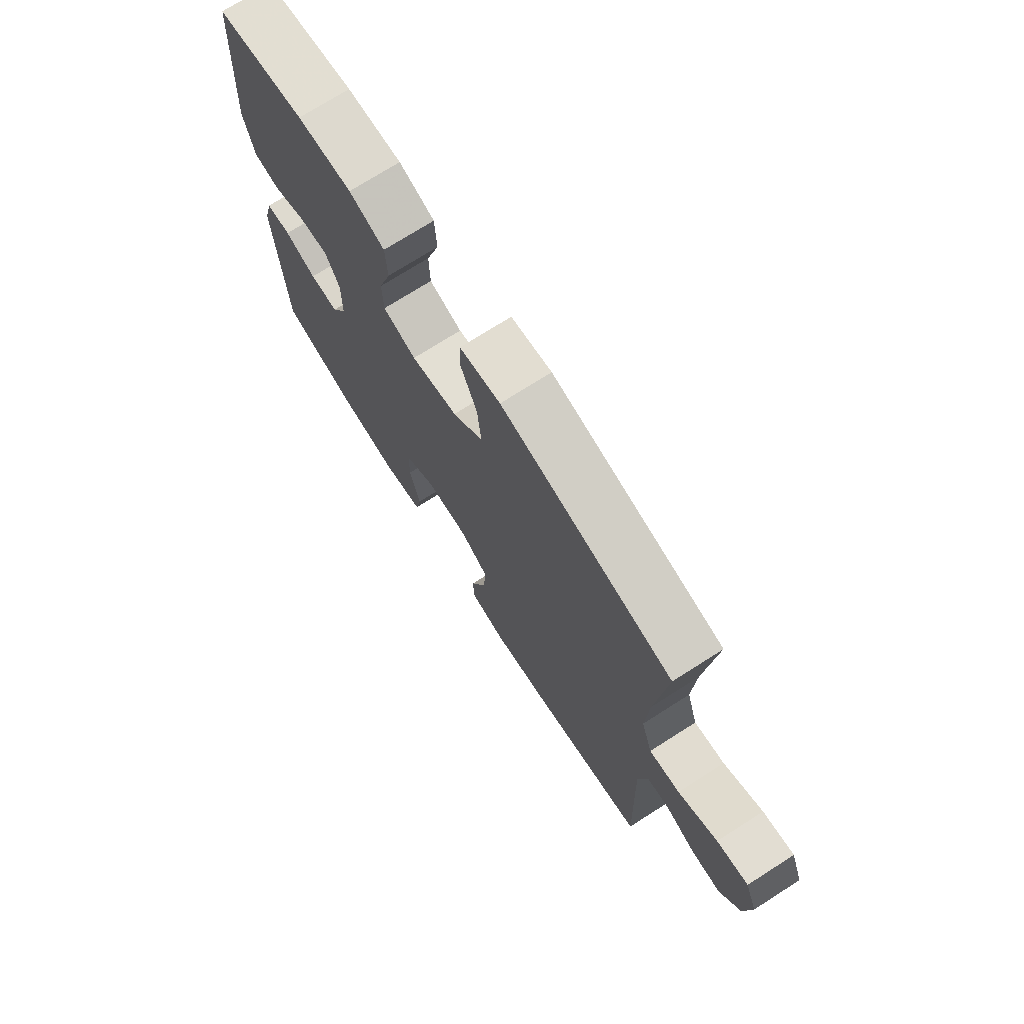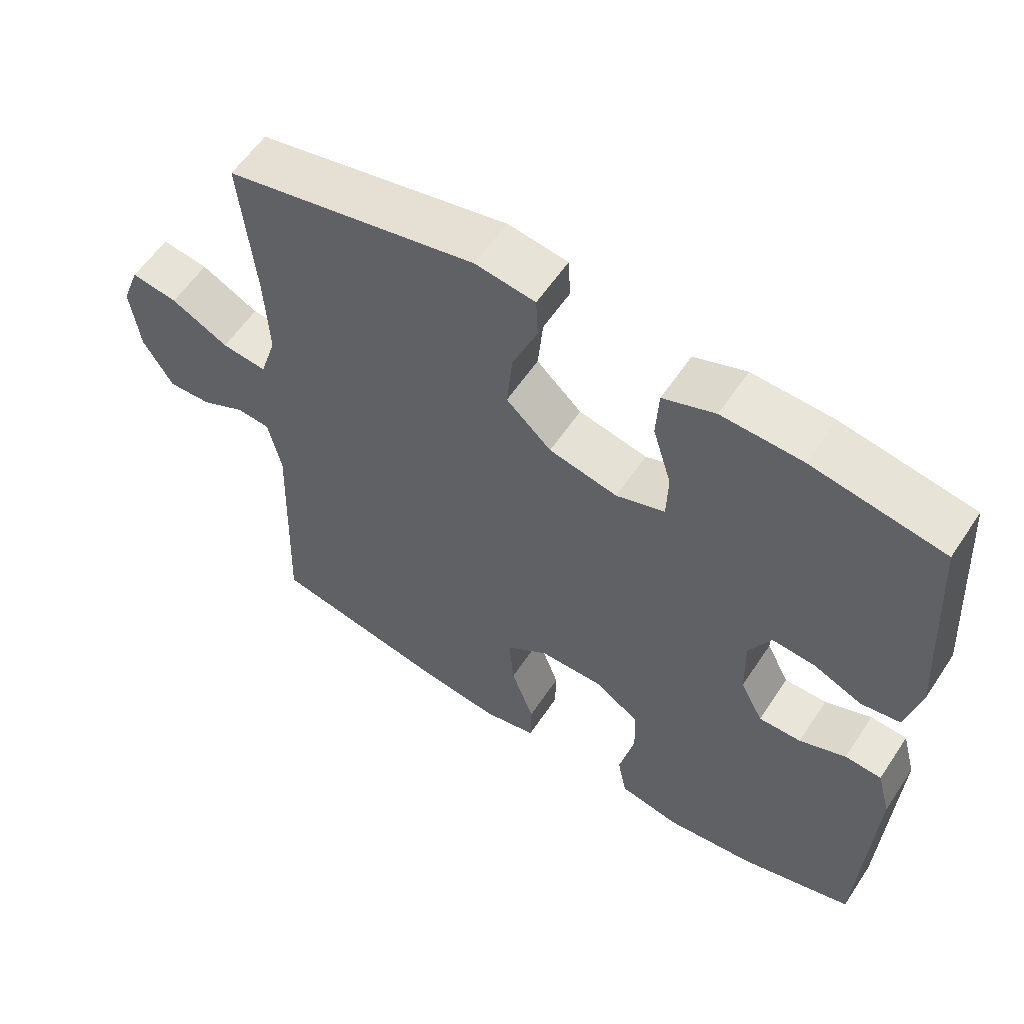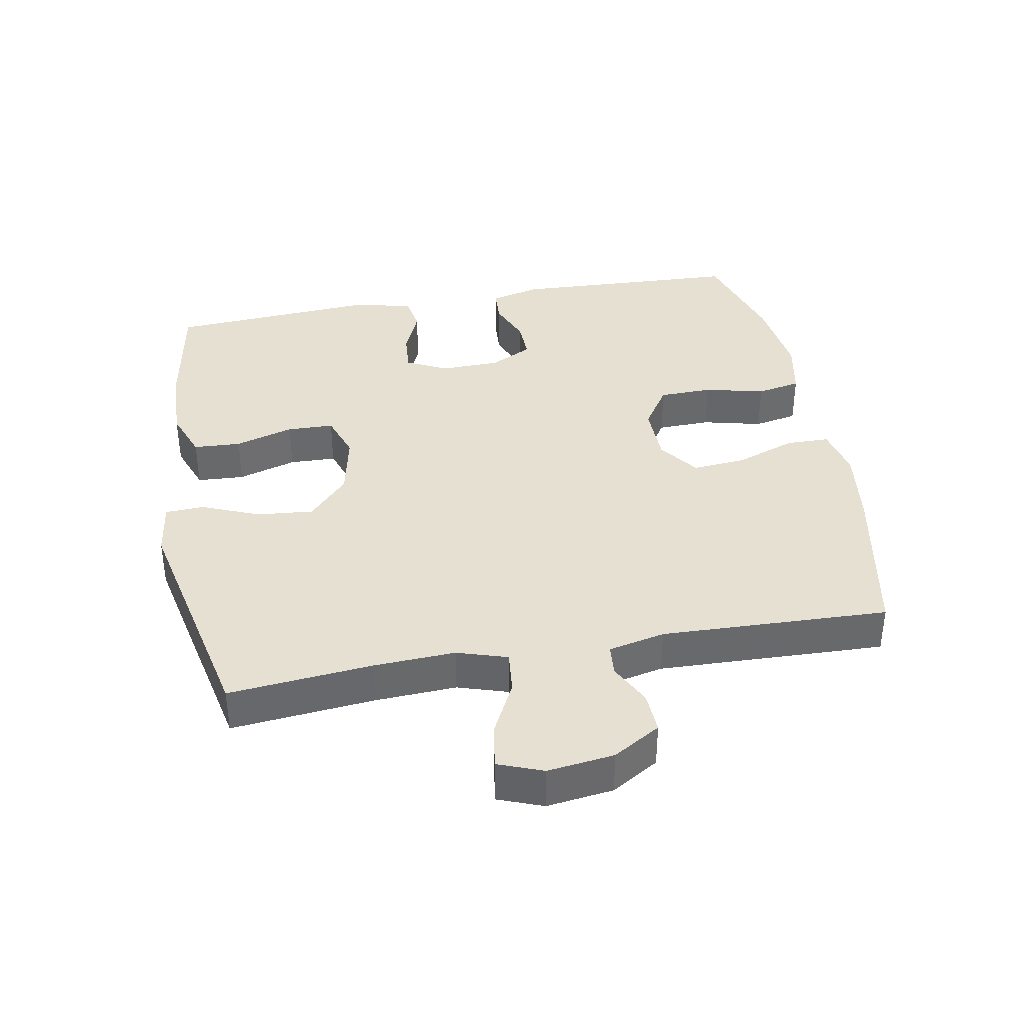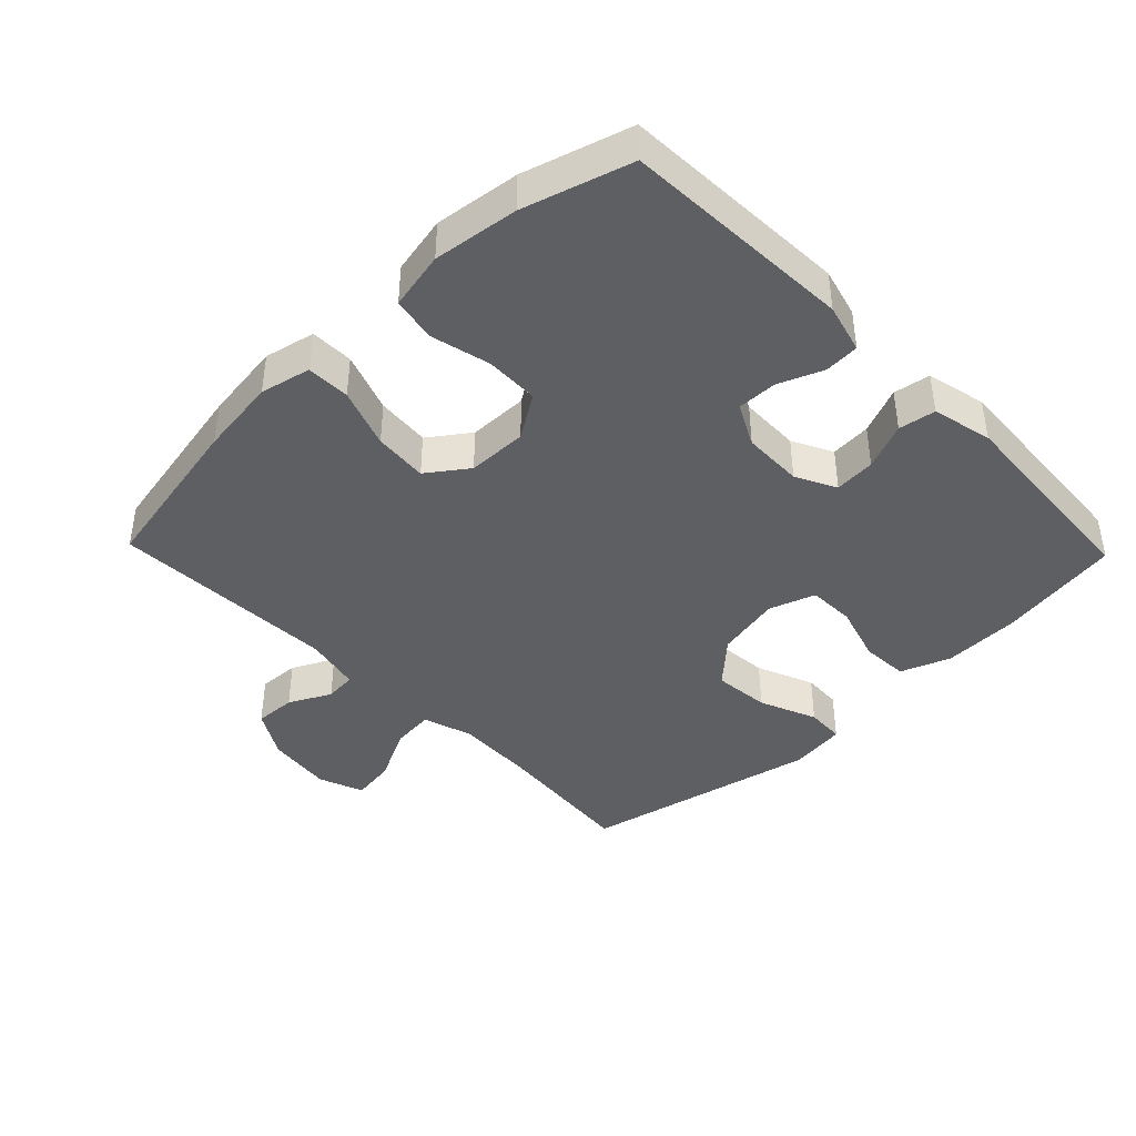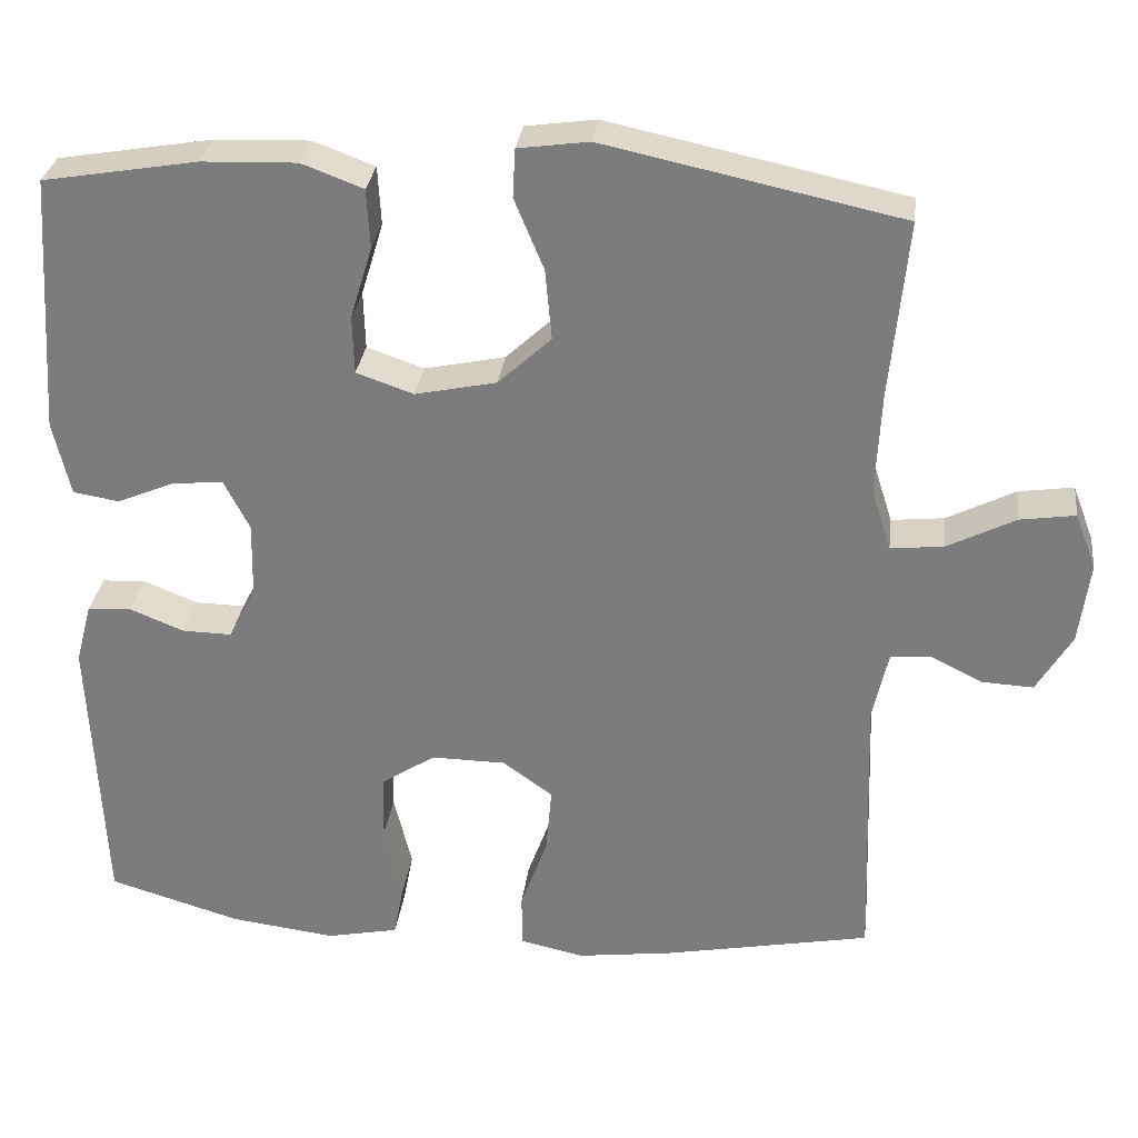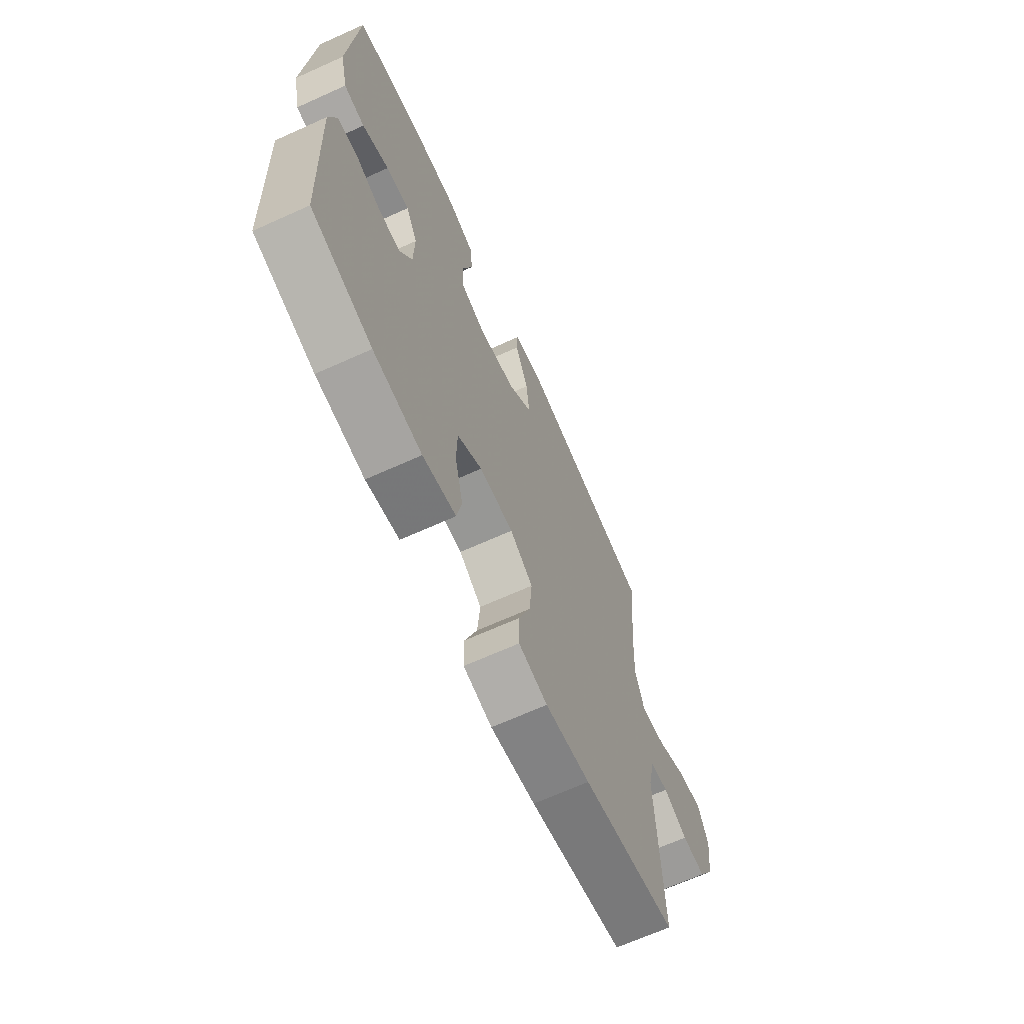
<metadata>
{"format":"obj","ext":"obj","renderer":"f3d","projection":"perspective","resolution":1024,"background":"white","views":[{"elev":73.2,"azim":57.5,"up":"+Z"},{"elev":58.3,"azim":-146.6,"up":"+Z"},{"elev":37.8,"azim":79.6,"up":"+Y"},{"elev":-41.3,"azim":-136.0,"up":"+Y"},{"elev":30.1,"azim":7.0,"up":"+Z"},{"elev":-67.5,"azim":-65.7,"up":"+Z"}]}
</metadata>
<code>
v -0.5 0.07 0.5
v -0.311 0.07 0.532
v -0.195 0.07 0.536
v -0.12 0.07 0.508
v -0.116 0.07 0.436
v -0.143 0.07 0.347
v -0.141 0.07 0.276
v -0.071 0.07 0.252
v 0.028 0.07 0.273
v 0.093 0.07 0.333
v 0.085 0.07 0.419
v 0.049 0.07 0.506
v 0.052 0.07 0.565
v 0.138 0.07 0.577
v 0.5 0.07 0.5
v 0.479 0.07 0.282
v 0.473 0.07 0.158
v 0.497 0.07 0.082
v 0.562 0.07 0.089
v 0.645 0.07 0.131
v 0.712 0.07 0.141
v 0.738 0.07 0.073
v 0.725 0.07 -0.028
v 0.682 0.07 -0.1
v 0.619 0.07 -0.097
v 0.555 0.07 -0.065
v 0.507 0.07 -0.069
v 0.488 0.07 -0.155
v 0.5 0.07 -0.5
v 0.248 0.07 -0.549
v 0.128 0.07 -0.565
v 0.051 0.07 -0.548
v 0.05 0.07 -0.482
v 0.083 0.07 -0.391
v 0.09 0.07 -0.309
v 0.029 0.07 -0.265
v -0.062 0.07 -0.264
v -0.128 0.07 -0.307
v -0.13 0.07 -0.388
v -0.108 0.07 -0.479
v -0.121 0.07 -0.546
v -0.209 0.07 -0.564
v -0.338 0.07 -0.548
v -0.5 0.07 -0.5
v -0.516 0.07 -0.149
v -0.496 0.07 -0.074
v -0.443 0.07 -0.071
v -0.376 0.07 -0.098
v -0.315 0.07 -0.099
v -0.282 0.07 -0.035
v -0.28 0.07 0.057
v -0.311 0.07 0.118
v -0.373 0.07 0.113
v -0.444 0.07 0.083
v -0.5 0.07 0.092
v -0.521 0.07 0.183
v -0.5 0 0.5
v -0.311 0 0.532
v -0.195 0 0.536
v -0.12 0 0.508
v -0.116 0 0.436
v -0.143 0 0.347
v -0.141 0 0.276
v -0.071 0 0.252
v 0.028 0 0.273
v 0.093 0 0.333
v 0.085 0 0.419
v 0.049 0 0.506
v 0.052 0 0.565
v 0.138 0 0.577
v 0.5 0 0.5
v 0.479 0 0.282
v 0.473 0 0.158
v 0.497 0 0.082
v 0.562 0 0.089
v 0.645 0 0.131
v 0.712 0 0.141
v 0.738 0 0.073
v 0.725 0 -0.028
v 0.682 0 -0.1
v 0.619 0 -0.097
v 0.555 0 -0.065
v 0.507 0 -0.069
v 0.488 0 -0.155
v 0.5 0 -0.5
v 0.248 0 -0.549
v 0.128 0 -0.565
v 0.051 0 -0.548
v 0.05 0 -0.482
v 0.083 0 -0.391
v 0.09 0 -0.309
v 0.029 0 -0.265
v -0.062 0 -0.264
v -0.128 0 -0.307
v -0.13 0 -0.388
v -0.108 0 -0.479
v -0.121 0 -0.546
v -0.209 0 -0.564
v -0.338 0 -0.548
v -0.5 0 -0.5
v -0.516 0 -0.149
v -0.496 0 -0.074
v -0.443 0 -0.071
v -0.376 0 -0.098
v -0.315 0 -0.099
v -0.282 0 -0.035
v -0.28 0 0.057
v -0.311 0 0.118
v -0.373 0 0.113
v -0.444 0 0.083
v -0.5 0 0.092
v -0.521 0 0.183
f 53 54 55 56
f 52 53 56 1
f 51 52 1 2
f 45 46 47 48
f 45 48 49
f 44 45 49
f 43 44 49 50
f 39 40 41 42
f 38 39 42 43
f 31 32 33 34
f 31 34 35
f 28 29 30 31
f 27 28 31 35
f 23 24 25 26
f 23 26 27
f 22 23 27
f 19 20 21 22
f 18 19 22 27
f 17 18 27 35
f 13 14 15 16
f 11 12 13 16
f 10 11 16 17
f 9 10 17 35
f 3 4 5 6
f 51 2 3 6
f 50 51 6 7
f 38 43 50 7
f 8 9 35 36
f 8 36 37
f 7 8 37 38
f 112 111 110 109
f 57 112 109 108
f 58 57 108 107
f 104 103 102 101
f 105 104 101
f 105 101 100
f 106 105 100 99
f 98 97 96 95
f 99 98 95 94
f 90 89 88 87
f 91 90 87
f 87 86 85 84
f 91 87 84 83
f 82 81 80 79
f 83 82 79
f 83 79 78
f 78 77 76 75
f 83 78 75 74
f 91 83 74 73
f 72 71 70 69
f 72 69 68 67
f 73 72 67 66
f 91 73 66 65
f 62 61 60 59
f 62 59 58 107
f 63 62 107 106
f 63 106 99 94
f 92 91 65 64
f 93 92 64
f 94 93 64 63
f 1 57 58 2
f 2 58 59 3
f 3 59 60 4
f 4 60 61 5
f 5 61 62 6
f 6 62 63 7
f 7 63 64 8
f 8 64 65 9
f 9 65 66 10
f 10 66 67 11
f 11 67 68 12
f 12 68 69 13
f 13 69 70 14
f 14 70 71 15
f 15 71 72 16
f 16 72 73 17
f 17 73 74 18
f 18 74 75 19
f 19 75 76 20
f 20 76 77 21
f 21 77 78 22
f 22 78 79 23
f 23 79 80 24
f 24 80 81 25
f 25 81 82 26
f 26 82 83 27
f 27 83 84 28
f 28 84 85 29
f 29 85 86 30
f 30 86 87 31
f 31 87 88 32
f 32 88 89 33
f 33 89 90 34
f 34 90 91 35
f 35 91 92 36
f 36 92 93 37
f 37 93 94 38
f 38 94 95 39
f 39 95 96 40
f 40 96 97 41
f 41 97 98 42
f 42 98 99 43
f 43 99 100 44
f 44 100 101 45
f 45 101 102 46
f 46 102 103 47
f 47 103 104 48
f 48 104 105 49
f 49 105 106 50
f 50 106 107 51
f 51 107 108 52
f 52 108 109 53
f 53 109 110 54
f 54 110 111 55
f 55 111 112 56
f 56 112 57 1

</code>
